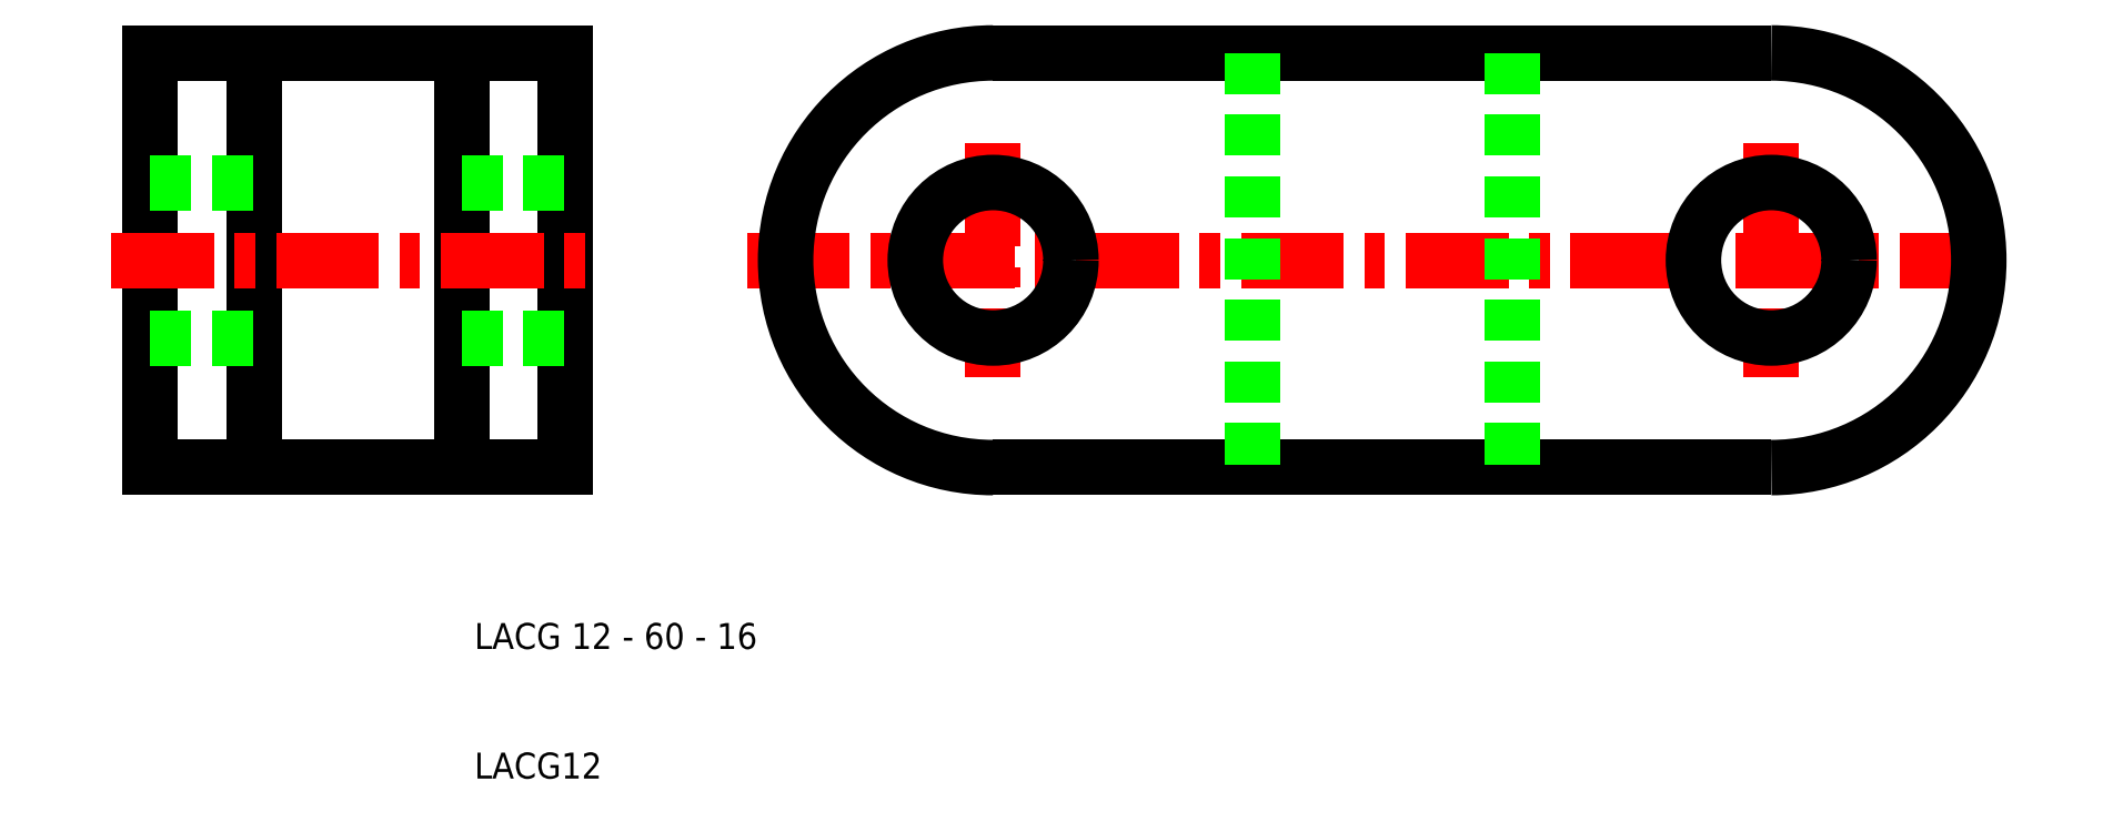
<metadata>
{"format":"dxf","ext":"dxf","renderer":"ezdxf+matplotlib","layout":"modelspace","background":"white","min_lineweight":24,"dpi":150}
</metadata>
<code>
0
SECTION
2
ENTITIES
0
LINE
8
CENTER
10
31
20
50
30
0
11
129
21
50
31
0
0
POLYLINE
8
0
66
     1
10
0
20
0
30
0
0
VERTEX
8
0
10
110
20
34
30
0
0
VERTEX
8
0
10
50
20
34
30
0
0
SEQEND
8
0
0
POLYLINE
8
0
66
     1
10
0
20
0
30
0
0
VERTEX
8
0
10
50
20
66
30
0
0
VERTEX
8
0
10
110
20
66
30
0
0
SEQEND
8
0
0
LINE
8
CENTER
10
50
20
59
30
0
11
50
21
41
31
0
0
ARC
8
0
10
50
20
50
30
0
40
16
50
90
51
270
0
CIRCLE
8
0
10
50
20
50
30
0
40
6
0
LINE
8
0
10
9
20
34
30
0
11
9
21
66
31
0
0
LINE
8
0
10
17
20
66
30
0
11
17
21
34
31
0
0
LINE
8
0
10
-7
20
34
30
0
11
-7
21
66
31
0
0
LINE
8
0
10
-15
20
34
30
0
11
-15
21
66
31
0
0
LINE
8
CENTER
10
-18
20
50
30
0
11
20
21
50
31
0
0
LINE
8
0
10
17
20
34
30
0
11
-15
21
34
31
0
0
LINE
8
0
10
-15
20
44
30
0
11
-7
21
44
31
0
0
TEXT
8
0
10
10
20
20
30
0
40
2
1
LACG 12 - 60 - 16
0
TEXT
8
0
10
10
20
10
30
0
40
2
1
LACG12
0
LINE
8
0
10
9
20
44
30
0
11
17
21
44
31
0
0
LINE
8
0
10
-15
20
66
30
0
11
17
21
66
31
0
0
LINE
8
0
10
-15
20
56
30
0
11
-7
21
56
31
0
0
LINE
8
0
10
9
20
56
30
0
11
17
21
56
31
0
0
LINE
8
CENTER
10
110
20
59
30
0
11
110
21
41
31
0
0
LINE
8
0
10
70
20
66
30
0
11
70
21
34
31
0
0
LINE
8
0
10
90
20
66
30
0
11
90
21
34
31
0
0
ARC
8
0
10
110
20
50
30
0
40
16
50
270
51
90
0
CIRCLE
8
0
10
110
20
50
30
0
40
6
0
ENDSEC
0
EOF

</code>
